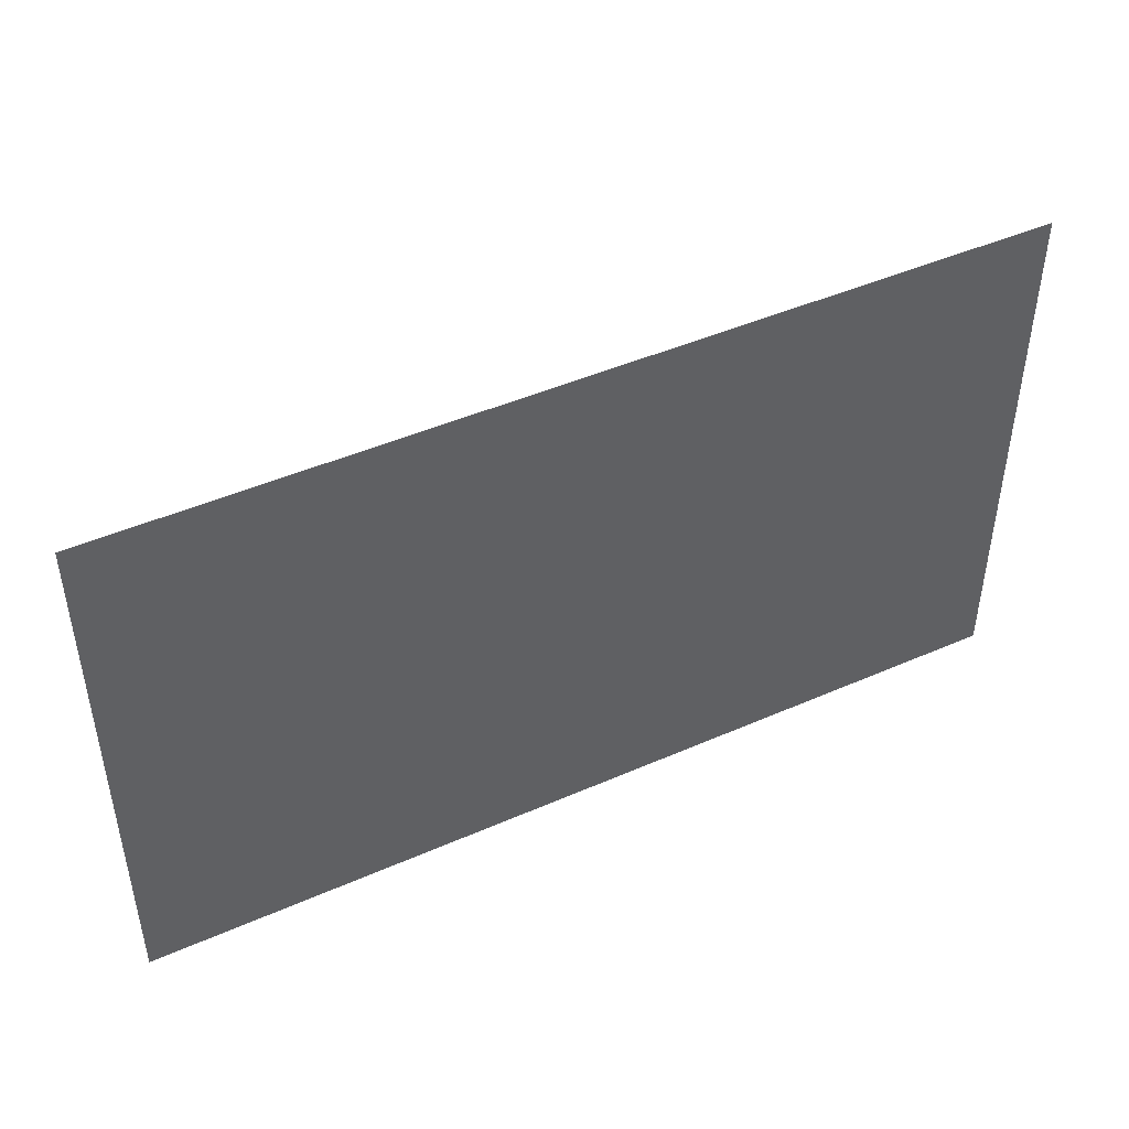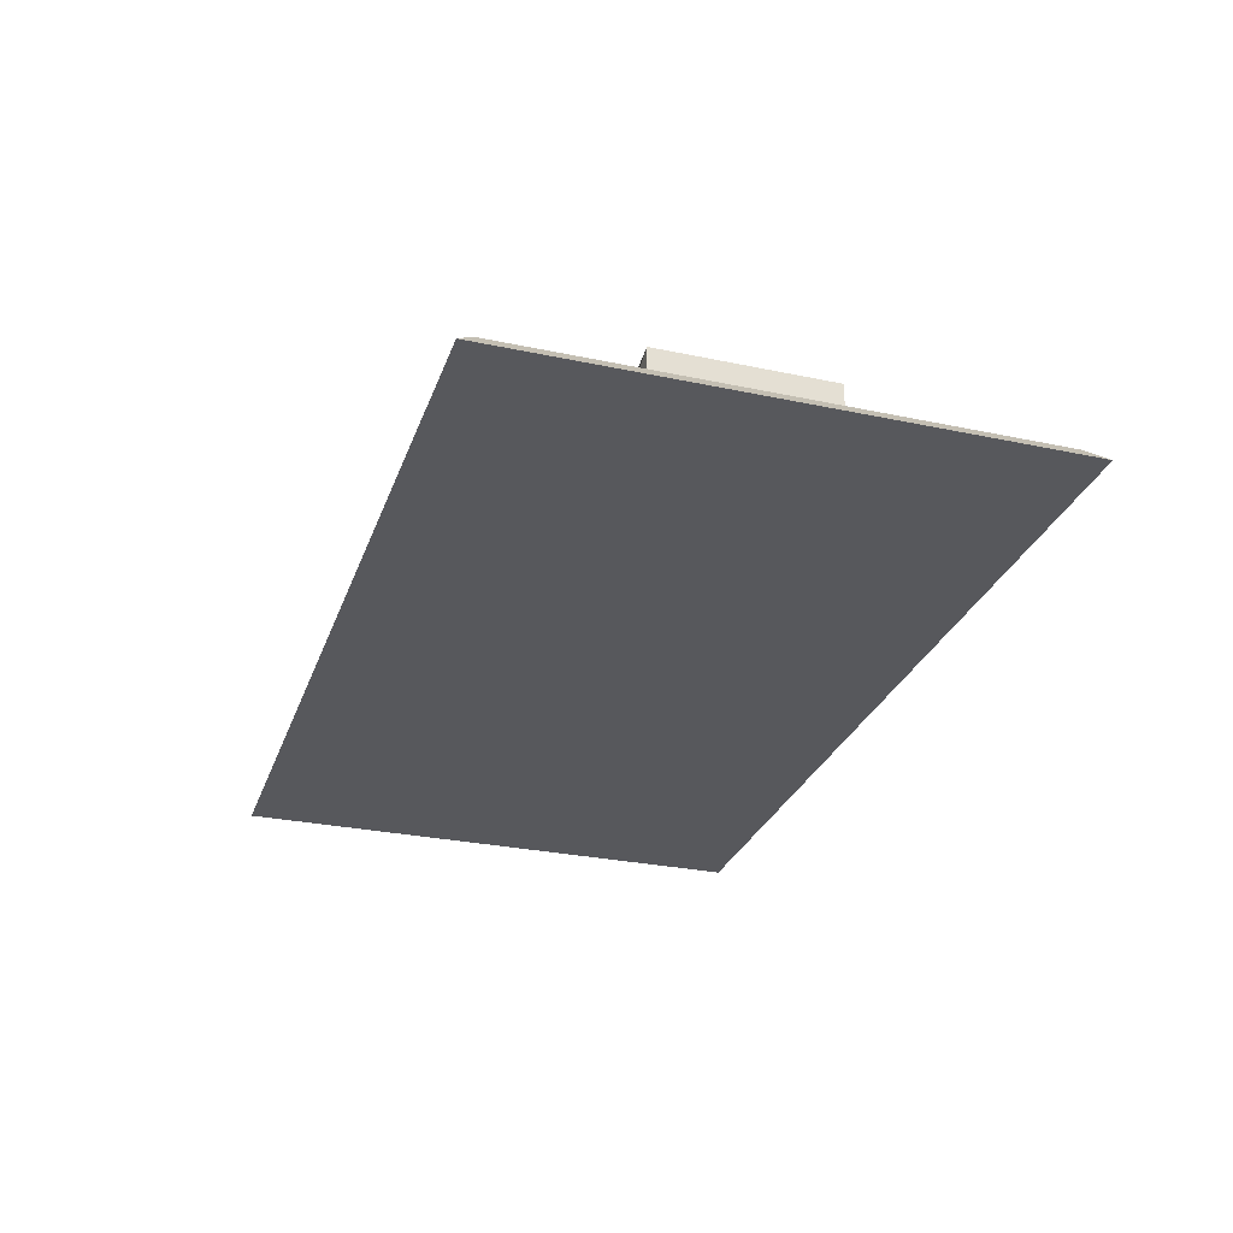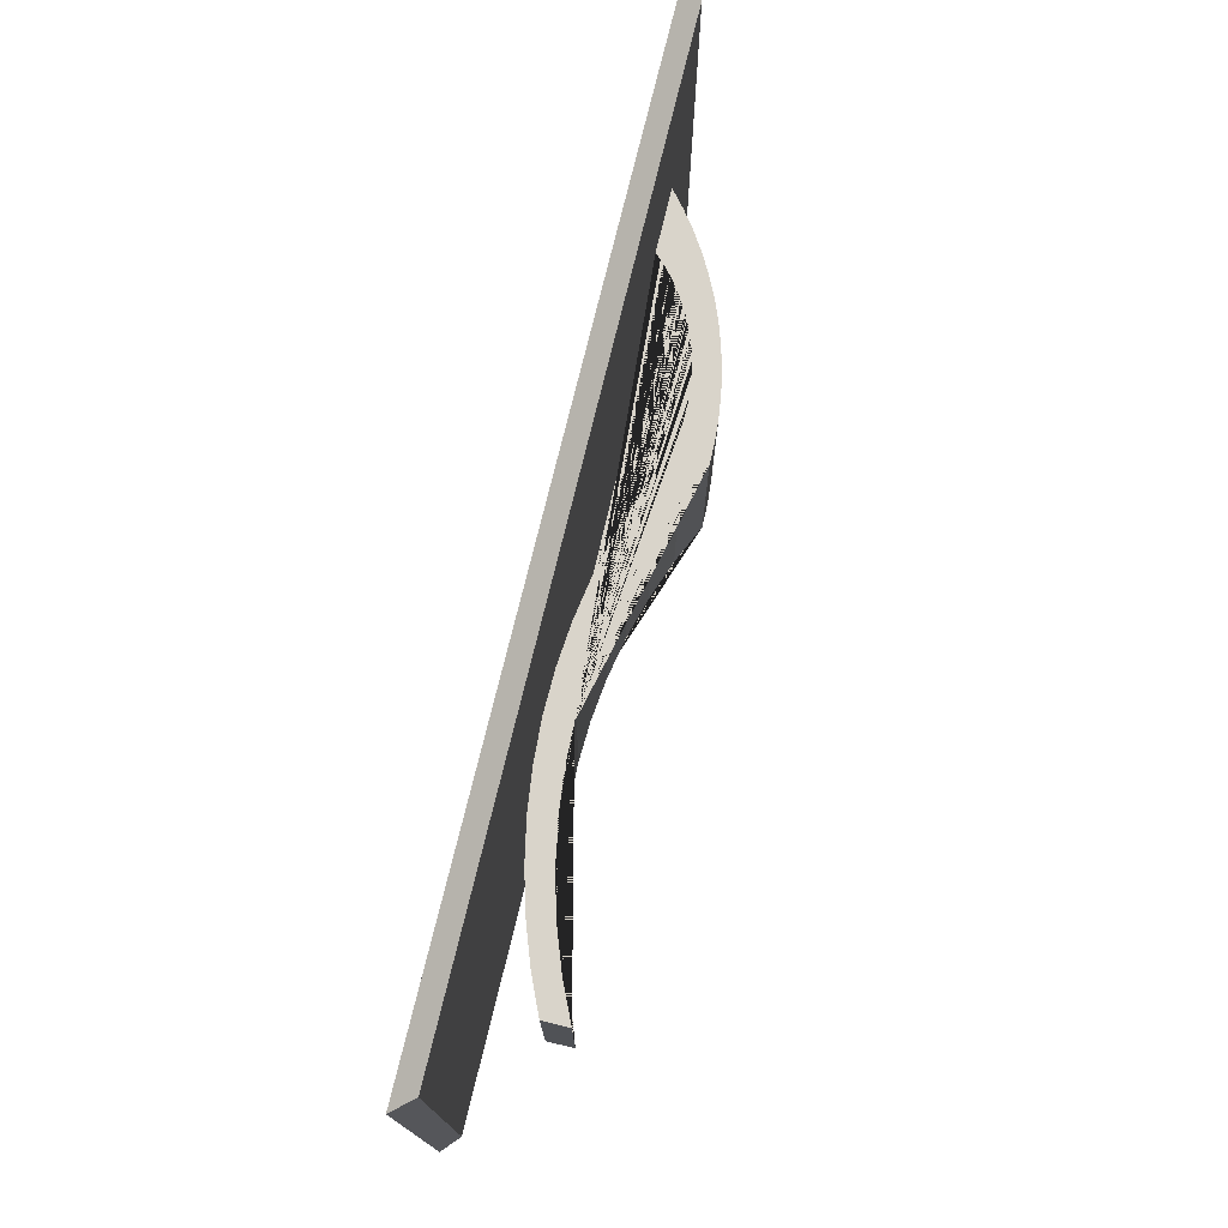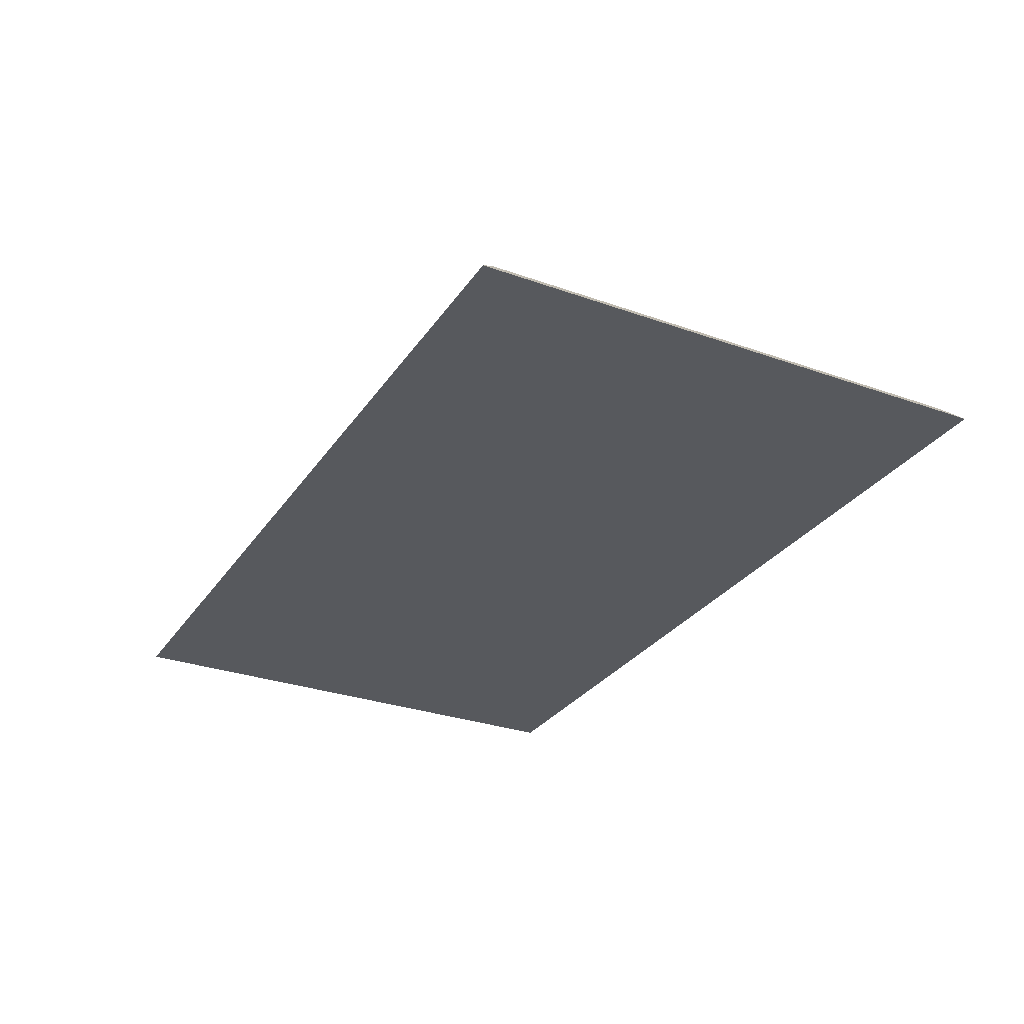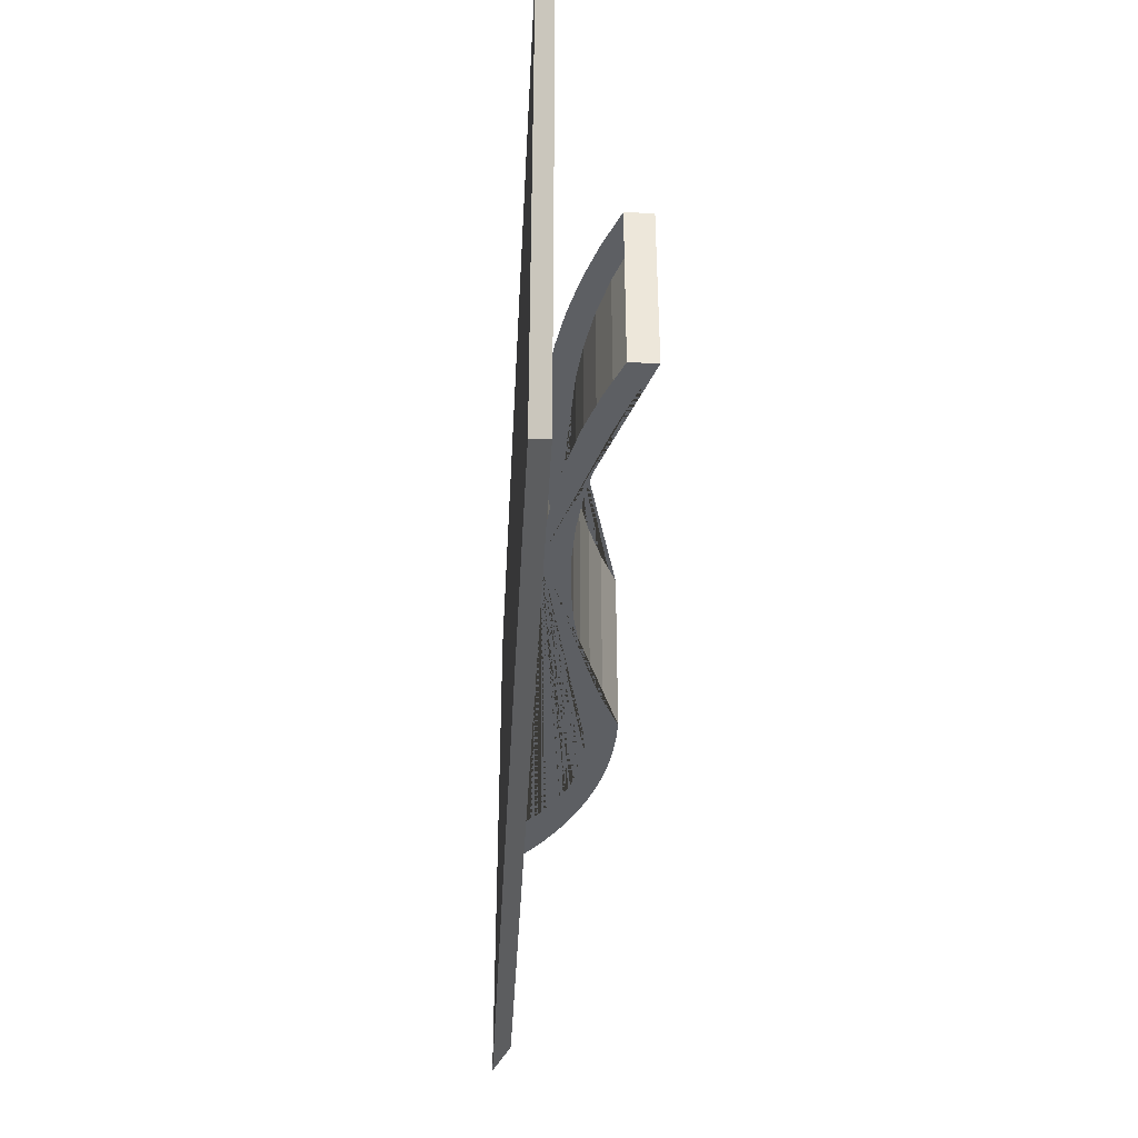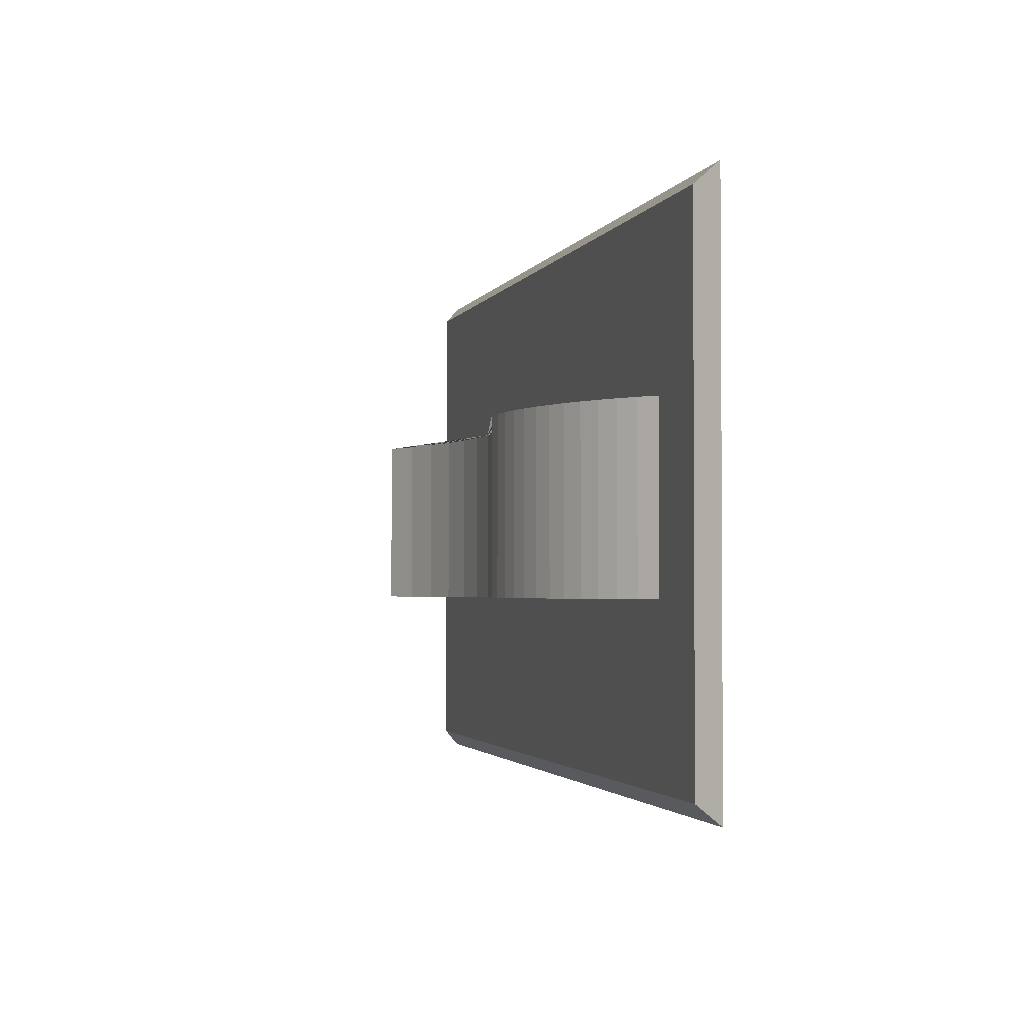
<metadata>
{"format":"obj","ext":"obj","renderer":"f3d","projection":"perspective","resolution":1024,"background":"white","views":[{"elev":45.4,"azim":-26.8,"up":"+Z"},{"elev":-28.7,"azim":72.3,"up":"+Y"},{"elev":74.8,"azim":103.6,"up":"+Z"},{"elev":-29.5,"azim":-117.7,"up":"+Y"},{"elev":-39.9,"azim":87.0,"up":"+Z"},{"elev":-2.2,"azim":-105.0,"up":"+Z"}]}
</metadata>
<code>
g Mesh1 Model
v 0 0 -0
v 0 0 -62
v 105.5 0 -62
v 105.5 0 -0
f 1 2 3 4
v 2 2 -60
v 2 2 -2
f 5 2 1 6
v 103.5 2 -60
f 2 5 7 3
v 12 2 -41
f 8 5 7
f 5 8 6
v 12 2 -21
f 9 6 8
v 103.5 2 -2
f 6 9 10
v 19 2 -21
f 10 9 11
v 19 2 -41
f 8 12 11 9
f 8 7 12
f 12 7 11
f 10 11 7
f 3 7 10 4
f 4 10 6 1
v 19.65 2.645 -41
v 19.65 2.645 -21
f 13 14 11 12
v 19.97 2.967 -41
v 19.97 2.967 -21
f 15 16 14 13
v 20.13 3.128 -41
v 20.29 3.289 -21
f 17 18 16 15
v 20.29 3.289 -41
v 20.47 3.435 -21
f 18 17 19 20
v 66.36 2.511 -41
v 65.75 2.522 -41
v 61.67 2.594 -41
v 57.01 3.015 -41
v 52.38 3.77 -41
v 47.82 4.857 -41
v 45.59 5.563 -41
v 43.35 6.269 -41
v 41.18 7.135 -41
v 39 8 -41
v 37.77 8.251 -41
v 37.21 8.364 -41
v 36.53 8.441 -41
v 35.4 8.567 -41
v 34.03 8.597 -41
v 33.57 8.607 -41
v 32.89 8.561 -41
v 31.75 8.484 -41
v 30.4 8.27 -41
v 29.95 8.198 -41
v 29.06 7.975 -41
v 28.17 7.752 -41
v 27.31 7.451 -41
v 26.88 7.3 -41
v 26.45 7.15 -41
v 26.03 6.961 -41
v 25.62 6.773 -41
v 25.2 6.584 -41
v 25 6.49 -41
v 24.89 6.443 -41
v 24.84 6.419 -41
v 24.79 6.396 -41
v 23.79 5.833 -41
v 23.2 5.496 -41
v 22.07 4.717 -41
v 21.7 4.458 -41
v 21.17 4.019 -41
v 13.88 3.577 -41
v 14.87 4.306 -41
v 15.61 4.852 -41
v 15.86 5.034 -41
v 16.38 5.367 -41
v 17.92 6.366 -41
v 19.53 7.265 -41
v 20.07 7.565 -41
v 20.34 7.699 -41
v 21.17 8.098 -41
v 22.28 8.63 -41
v 24.55 9.554 -41
v 26.88 10.33 -41
v 28.07 10.65 -41
v 29.25 10.97 -41
v 31.66 11.45 -41
v 34.1 11.79 -41
v 36.54 11.97 -41
v 39 12 -41
v 41.14 11.02 -41
v 43.29 10.05 -41
v 45.5 9.238 -41
v 47.71 8.43 -41
v 49.98 7.797 -41
v 52.25 7.164 -41
v 54.56 6.709 -41
v 56.87 6.254 -41
v 59.2 5.979 -41
v 61.54 5.705 -41
v 63.65 5.614 -41
v 65.75 5.522 -41
v 66.25 5.522 -41
v 68.6 5.614 -41
v 70.96 5.705 -41
v 73.3 5.979 -41
v 75.63 6.254 -41
v 77.94 6.709 -41
v 80.25 7.164 -41
v 82.52 7.797 -41
v 84.79 8.43 -41
v 87 9.238 -41
v 89.21 10.05 -41
v 93.5 12 -41
v 93.5 9 -41
v 89.21 7.111 -41
v 84.8 5.535 -41
v 80.28 4.282 -41
v 75.69 3.357 -41
v 71.04 2.766 -41
f 21 22 23 24 25 26 27 28 29 30 31 32 33 34 35 36 37 38 39 40 41 42 43 44 45 46 47 48 49 50 51 52 53 54 55 56 57 19 17 15 13 12 8 58 59 60 61 62 63 64 65 66 67 68 69 70 71 72 73 74 75 76 77 78 79 80 81 82 83 84 85 86 87 88 89 90 91 92 93 94 95 96 97 98 99 100 101 102 103 104 105 106
v 61.67 2.594 -21
v 65.75 2.522 -21
f 107 23 22 108
v 57.01 3.015 -21
f 23 107 109 24
v 66.25 5.522 -21
v 65.75 5.522 -21
v 63.65 5.614 -21
v 61.54 5.705 -21
v 59.2 5.979 -21
v 56.87 6.254 -21
v 54.56 6.709 -21
v 52.25 7.164 -21
v 49.98 7.797 -21
v 47.71 8.43 -21
v 45.5 9.238 -21
v 43.29 10.05 -21
v 41.14 11.02 -21
v 39 12 -21
v 36.54 11.97 -21
v 34.1 11.79 -21
v 31.66 11.45 -21
v 29.25 10.97 -21
v 28.07 10.65 -21
v 26.88 10.33 -21
v 24.55 9.554 -21
v 22.28 8.63 -21
v 21.17 8.098 -21
v 20.34 7.699 -21
v 20.07 7.565 -21
v 19.53 7.265 -21
v 17.92 6.366 -21
v 16.38 5.367 -21
v 15.86 5.034 -21
v 15.61 4.852 -21
v 14.87 4.306 -21
v 13.88 3.577 -21
v 21.17 4.019 -21
v 21.7 4.458 -21
v 22.07 4.717 -21
v 23.2 5.496 -21
v 23.79 5.833 -21
v 24.69 6.339 -21
v 24.79 6.396 -21
v 24.84 6.419 -21
v 25 6.49 -21
v 25.2 6.584 -21
v 25.62 6.773 -21
v 26.03 6.961 -21
v 26.45 7.15 -21
v 26.88 7.3 -21
v 27.31 7.451 -21
v 28.17 7.752 -21
v 29.06 7.975 -21
v 29.95 8.198 -21
v 30.4 8.27 -21
v 31.75 8.484 -21
v 32.89 8.561 -21
v 33.57 8.607 -21
v 34.03 8.597 -21
v 35.4 8.567 -21
v 36.53 8.441 -21
v 37.21 8.364 -21
v 37.77 8.251 -21
v 39 8 -21
v 41.18 7.135 -21
v 43.35 6.269 -21
v 45.59 5.563 -21
v 47.82 4.857 -21
v 52.38 3.77 -21
v 66.36 2.511 -21
v 71.04 2.766 -21
v 75.69 3.357 -21
v 80.28 4.282 -21
v 84.8 5.535 -21
v 89.21 7.111 -21
v 93.5 9 -21
v 93.5 12 -21
v 89.21 10.05 -21
v 87 9.238 -21
v 84.79 8.43 -21
v 82.52 7.797 -21
v 80.25 7.164 -21
v 77.94 6.709 -21
v 75.63 6.254 -21
v 73.3 5.979 -21
v 70.96 5.705 -21
v 68.6 5.614 -21
f 110 111 112 113 114 115 116 117 118 119 120 121 122 123 124 125 126 127 128 129 130 131 132 133 134 135 136 137 138 139 140 141 9 11 14 16 18 20 142 143 144 145 146 147 148 149 150 151 152 153 154 155 156 157 158 159 160 161 162 163 164 165 166 167 168 169 170 171 172 173 174 109 107 108 175 176 177 178 179 180 181 182 183 184 185 186 187 188 189 190 191 192
f 192 90 89 88 111 110
f 191 91 90 192
f 190 92 91 191
f 189 93 92 190
f 188 94 93 189
f 187 95 94 188
f 186 96 95 187
f 185 97 96 186
f 184 98 97 185
f 183 99 98 184
f 99 183 182 100
f 181 101 100 182
f 111 88 87 112
f 112 87 86 113
f 113 86 85 114
f 114 85 84 115
f 115 84 83 116
f 116 83 82 117
f 117 82 81 118
f 118 81 80 119
f 119 80 79 120
f 120 79 78 121
f 121 78 77 122
v 39 12 -31
f 122 77 76 193 123
f 75 124 123 193 76
f 124 75 74 125
f 125 74 73 126
f 72 127 126 73
f 127 72 71 128
f 70 129 128 71
f 129 70 69 130
f 68 131 130 69
f 131 68 67 132
f 66 133 132 67
f 65 134 133 66
f 134 65 64 135
f 135 64 63 136
f 62 137 136 63
f 61 138 137 62
f 138 61 60 139
f 138 61 60 139
f 139 60 59 140
f 58 141 140 59
f 141 58 8 9
f 57 142 20 19
f 56 143 142 57
f 143 56 55 144
f 54 145 144 55
f 145 54 53 146
f 52 147 146 53
f 50 148 147 52 51
f 148 50 149
f 50 148 147 52 51
f 148 50 149
f 149 50 49 150
f 150 49 48 151
f 151 48 47 152
f 46 153 152 47
f 45 154 153 46
f 45 154 155 44
f 44 155 156 43
f 157 42 43 156
f 42 157 158 41
f 159 40 41 158
f 159 40 39 160
f 160 39 38 161
f 37 162 161 38
f 36 163 162 37
f 36 163 164 35
f 165 34 35 164
f 34 165 166 33
f 167 32 33 166
f 167 32 31 168
v 39 8 -31
f 168 31 30 194 169
f 29 170 169 194 30
f 28 171 170 29
f 171 28 27 172
f 26 173 172 27
f 173 26 25 174
f 24 109 174 25

</code>
